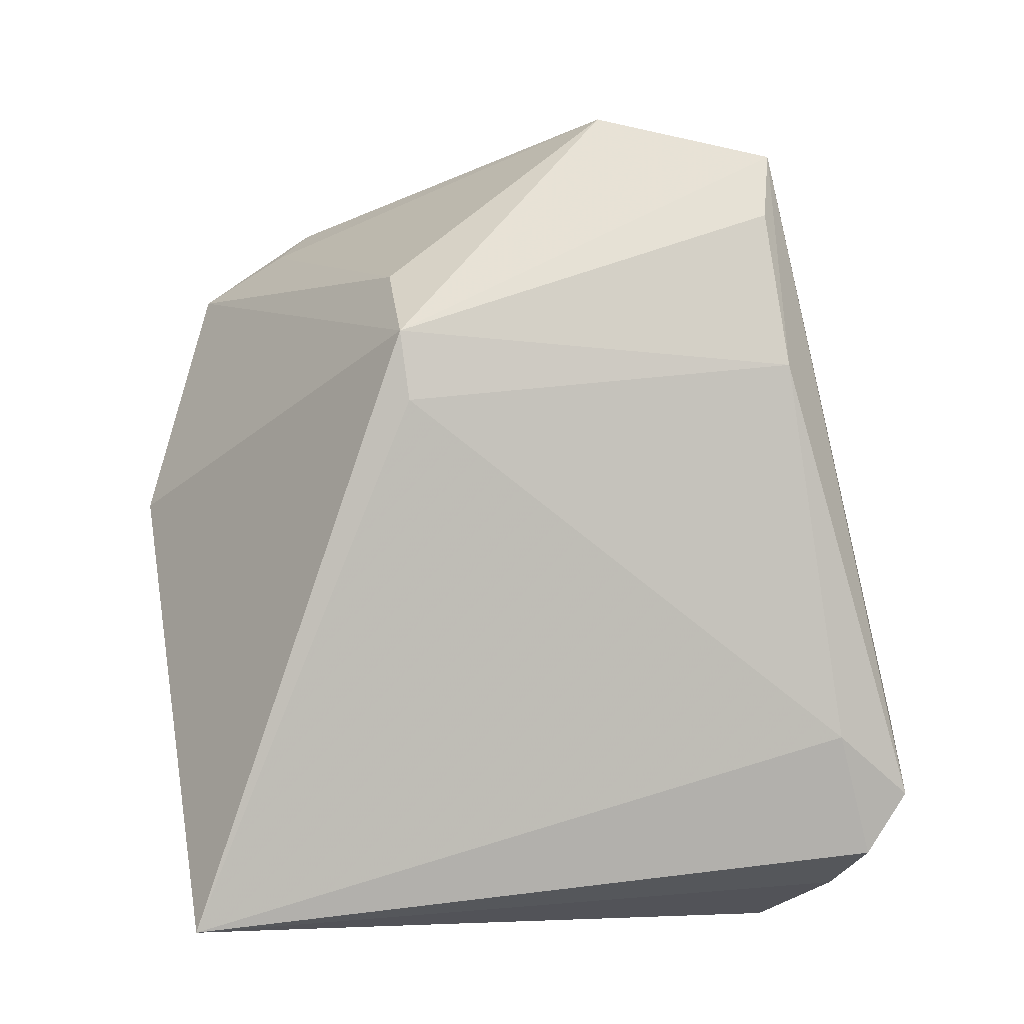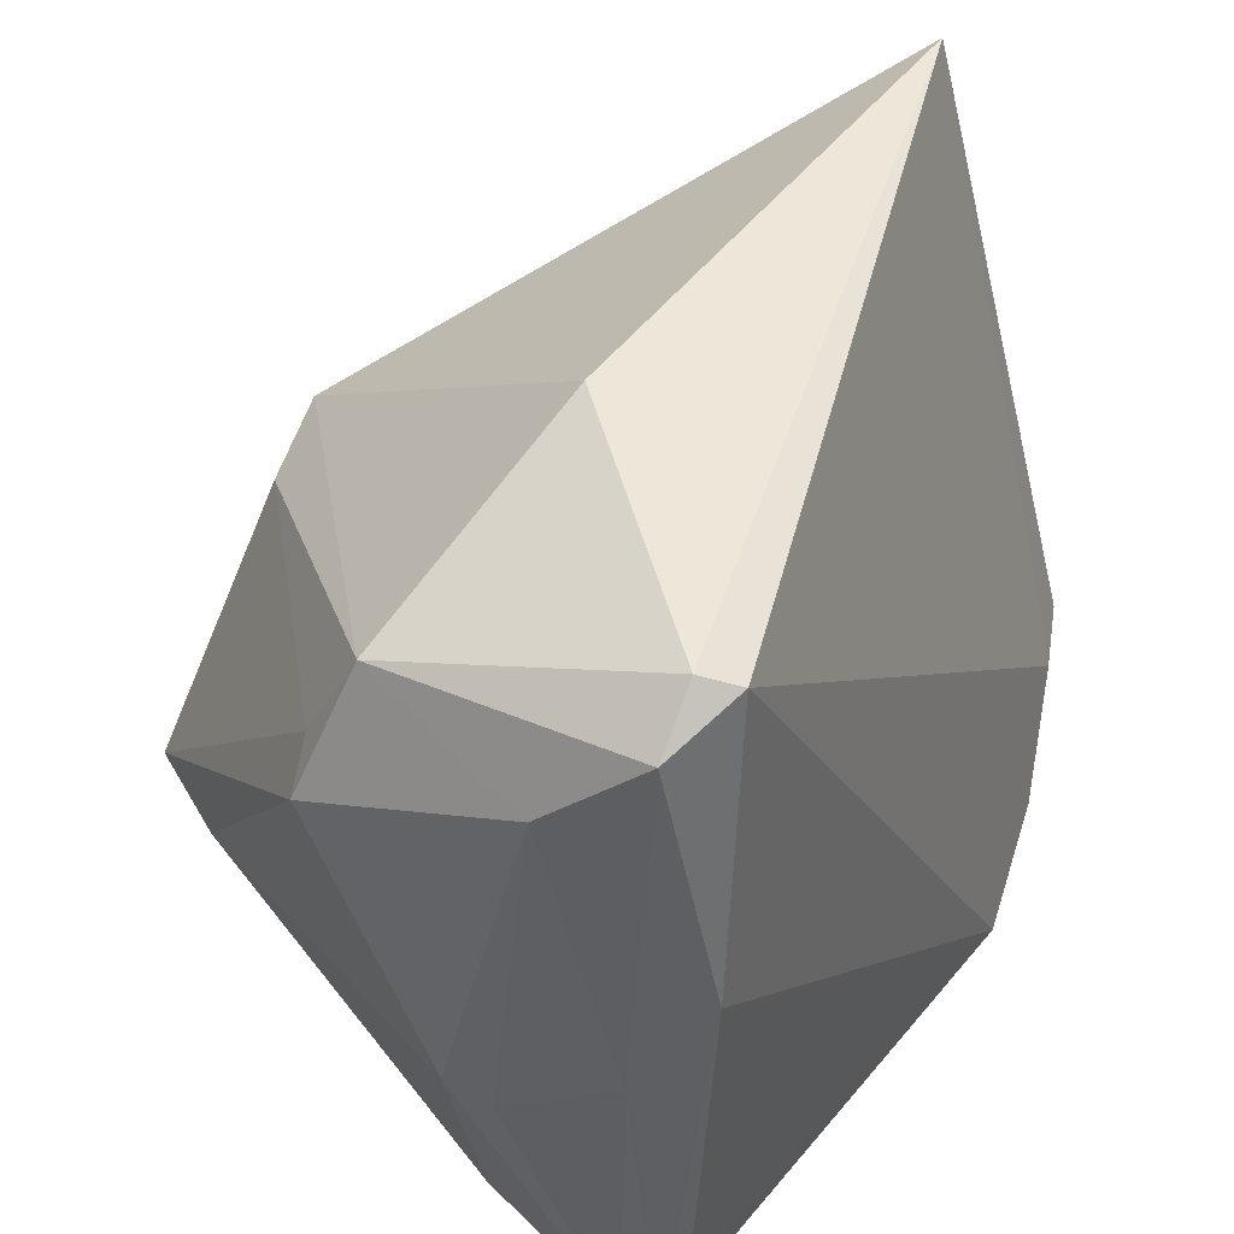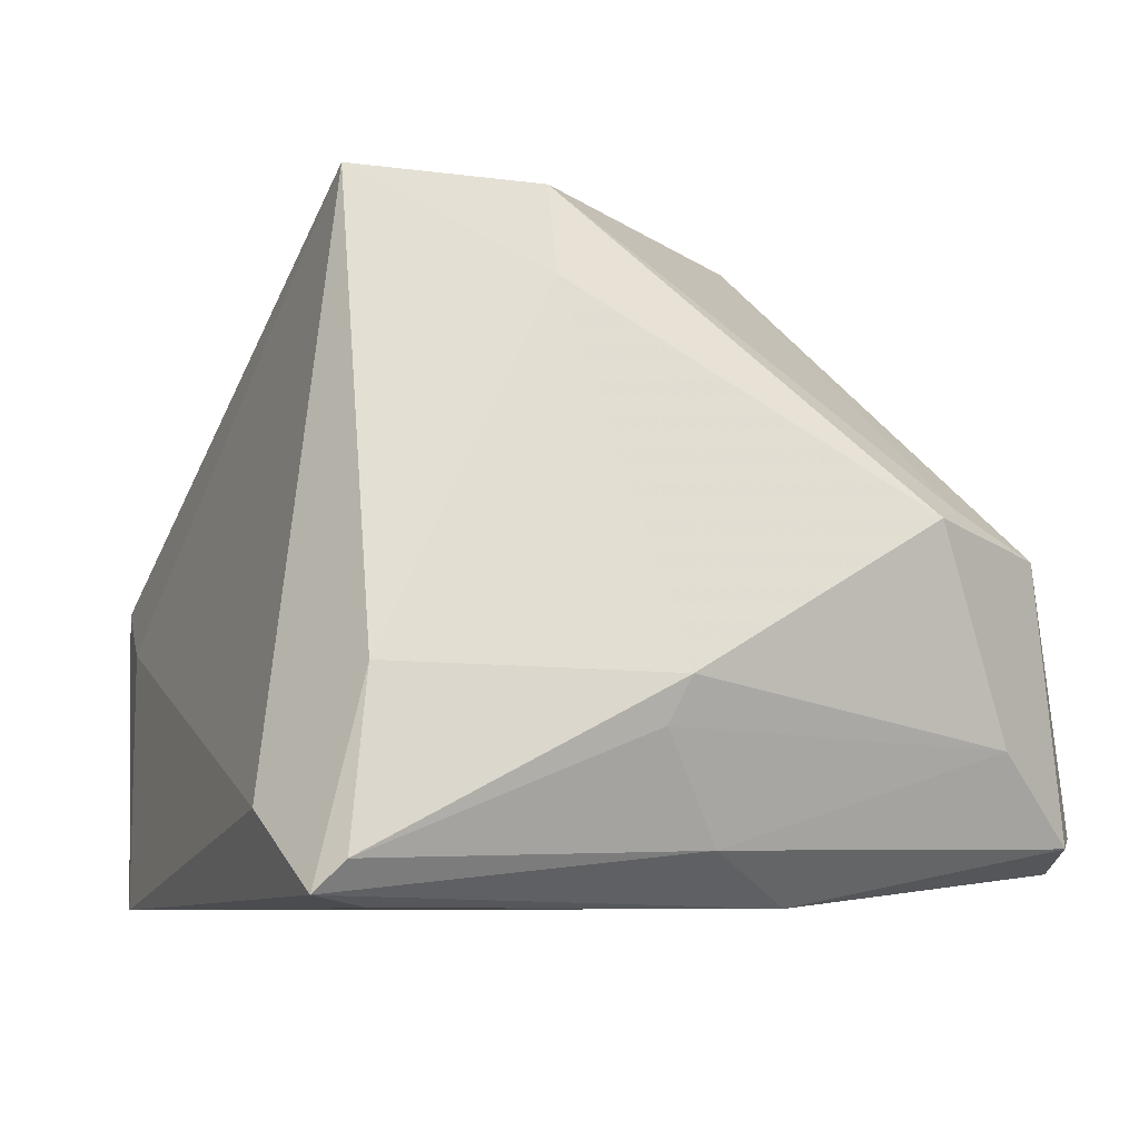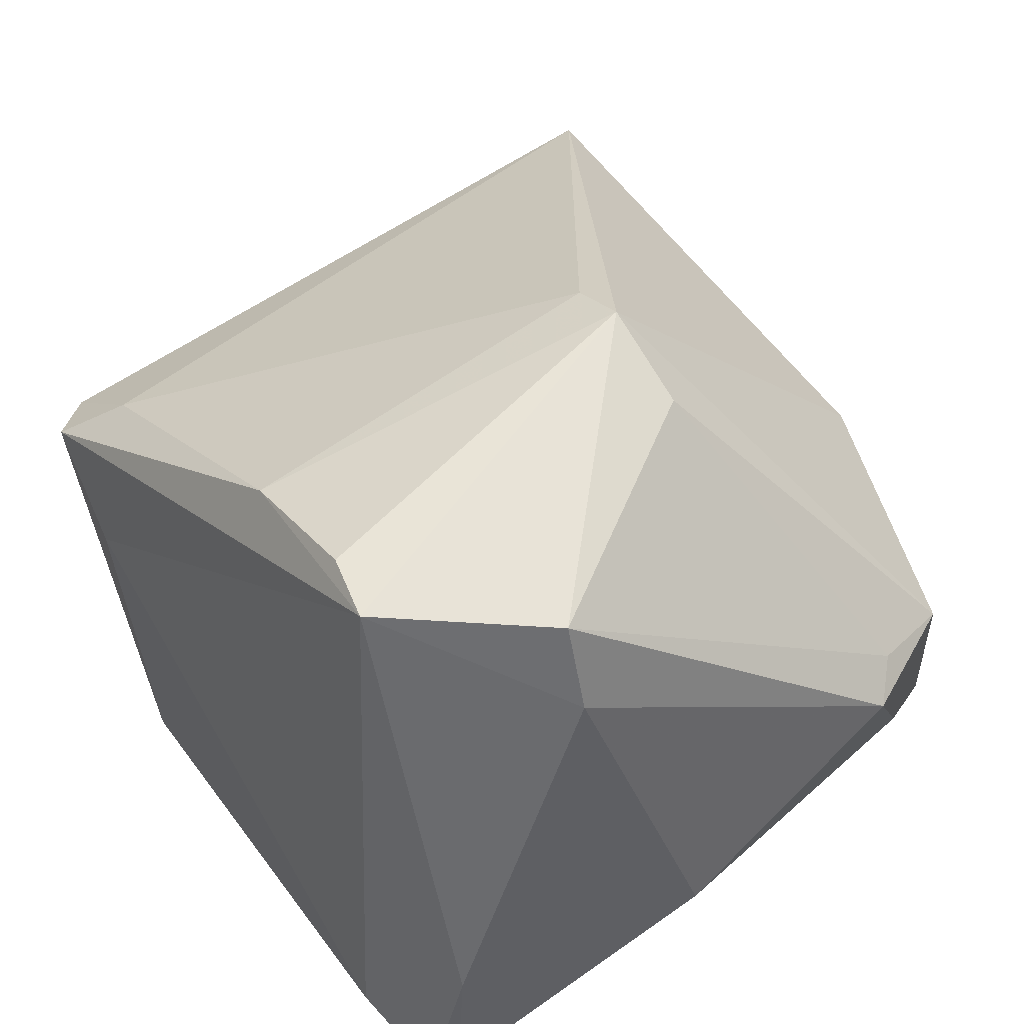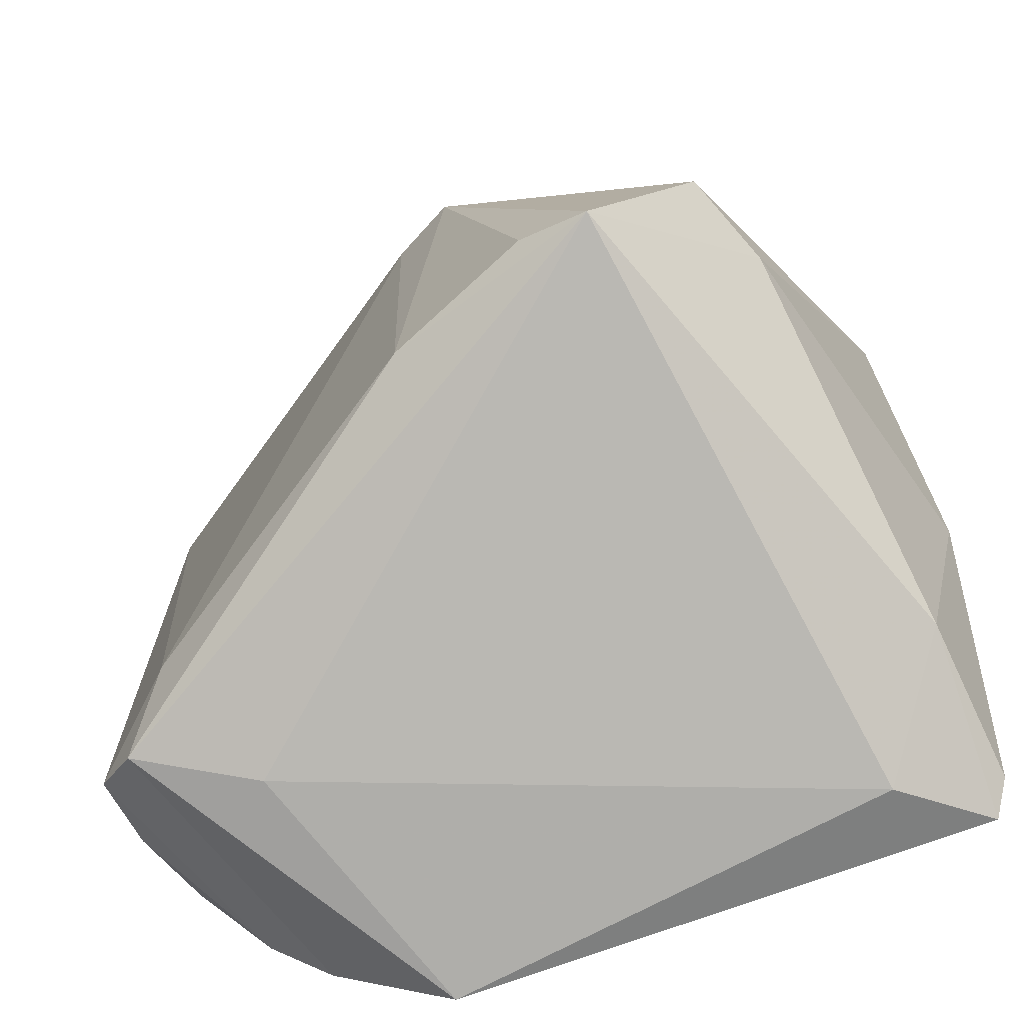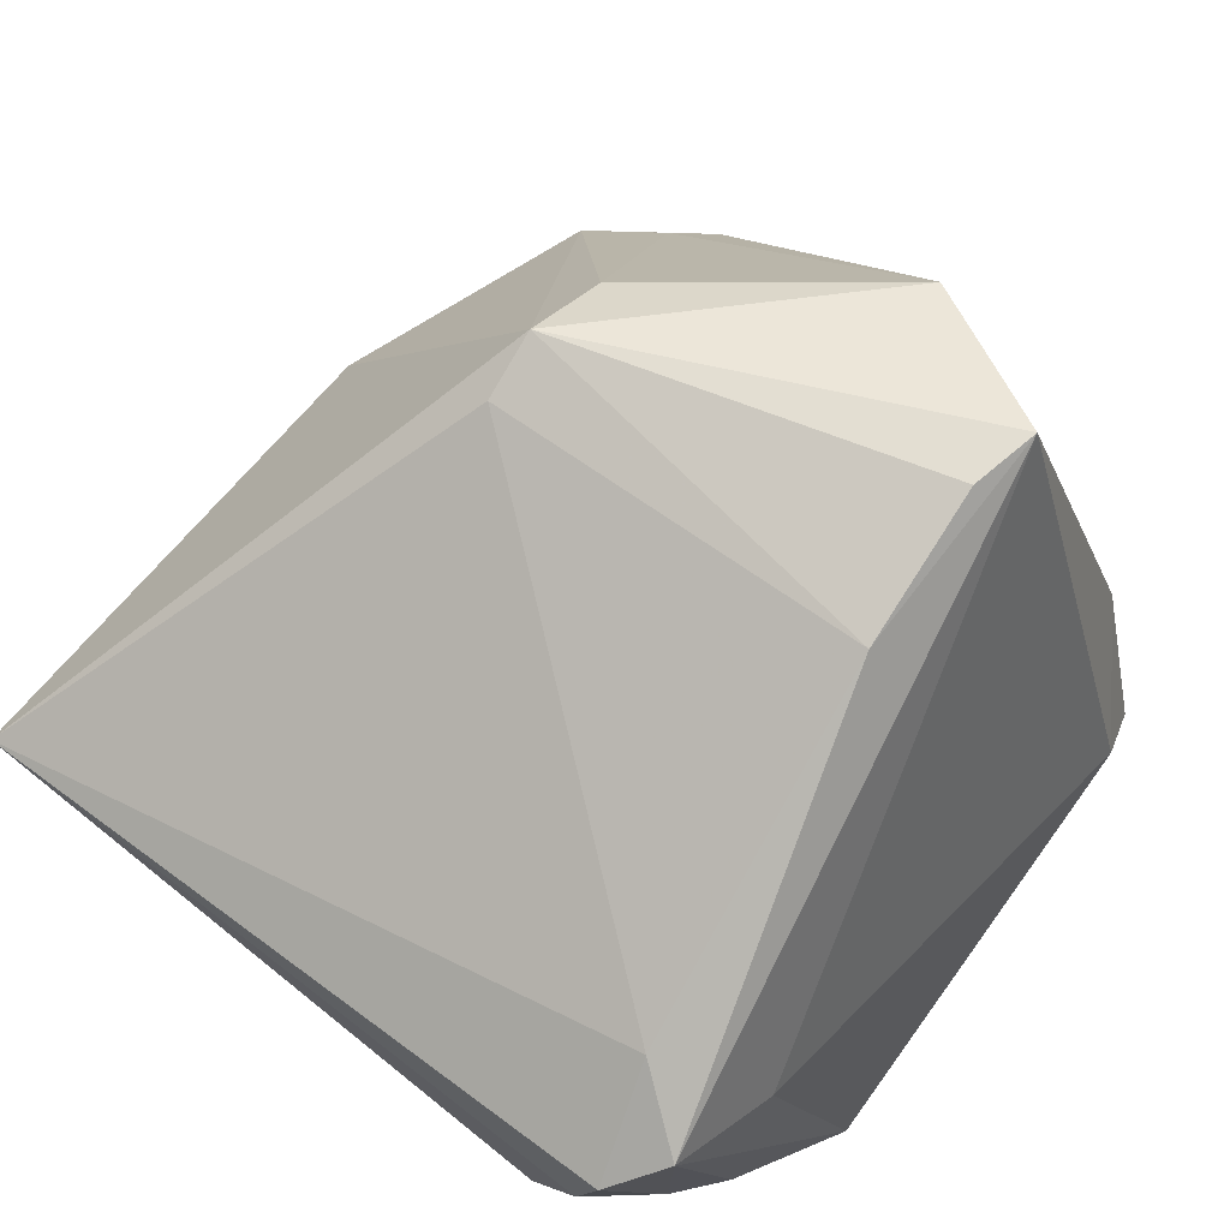
<metadata>
{"format":"obj","ext":"obj","renderer":"f3d","projection":"perspective","resolution":1024,"background":"white","views":[{"elev":57.3,"azim":-98.5,"up":"+Z"},{"elev":50.1,"azim":126.4,"up":"+Y"},{"elev":-7.6,"azim":68.2,"up":"+Z"},{"elev":58.7,"azim":55.2,"up":"+Z"},{"elev":-73.4,"azim":17.9,"up":"+Y"},{"elev":58.4,"azim":-53.2,"up":"+Z"}]}
</metadata>
<code>
v 0.03773 0.02699 0.007695
v -0.03369 -0.03393 -0.02634
v -0.02115 -0.03955 -0.03024
v -0.006779 -0.02679 0.03404
v 0.02736 -0.01117 0.03873
v 0.03509 0.03676 0.003536
v 0.03756 -0.03689 -0.02917
v -0.03977 -0.03041 -0.02291
v 0.02812 -0.03955 -0.02145
v 0.03962 -0.03419 -0.02609
v -0.0005472 0.01508 0.04029
v 0.03722 0.03232 -0.01527
v 0.024 0.04444 -0.02669
v 0.008667 -0.02665 0.04112
v 0.0101 0.0151 0.0362
v 0.03164 -0.01192 0.0289
v -0.0496 -0.02661 -0.008402
v 0.03455 -0.03077 -0.03024
v 0.02628 0.04576 -0.02311
v 0.03247 0.04153 -0.02436
v -0.04546 -0.03479 0.003812
v 0.04222 -0.005454 -0.01416
v 0.01603 -0.02839 0.04214
v 0.03744 0.001481 -0.02502
v 0.006558 0.04626 0.001921
v -0.04984 0.04491 0.002622
v -0.05032 -0.02985 0.0001648
v -0.04191 -0.0217 -0.02228
v -0.03256 -0.03683 -0.002108
v -0.04777 -0.01973 -0.01916
v -0.04053 -0.02789 0.009934
v -0.007092 0.01501 0.03655
v 0.03102 0.01137 -0.03024
v 0.04355 -0.003467 -0.009511
v 0.03739 -0.03176 -0.008756
v 0.04191 0.02313 0.006208
f 4 21 23
f 26 19 13
f 21 2 3
f 2 13 3
f 3 13 33
f 14 4 23
f 21 4 31
f 19 6 20
f 20 13 19
f 33 13 20
f 26 13 28
f 28 13 2
f 26 17 27
f 27 31 26
f 21 31 27
f 35 16 23
f 23 9 35
f 11 14 23
f 4 14 11
f 21 3 29
f 29 3 9
f 23 21 29
f 29 9 23
f 18 3 33
f 12 6 36
f 12 20 6
f 30 28 2
f 30 17 26
f 26 28 30
f 8 27 17
f 8 30 2
f 17 30 8
f 8 2 21
f 21 27 8
f 36 16 34
f 16 35 34
f 34 35 10
f 34 12 36
f 26 11 25
f 25 11 6
f 25 19 26
f 25 6 19
f 6 11 15
f 26 31 32
f 32 11 26
f 32 31 4
f 4 11 32
f 3 18 7
f 9 3 7
f 7 18 33
f 10 35 7
f 7 35 9
f 20 12 24
f 10 7 24
f 33 20 24
f 24 7 33
f 5 16 36
f 23 16 5
f 5 11 23
f 5 15 11
f 12 34 22
f 22 24 12
f 22 34 10
f 10 24 22
f 6 15 1
f 15 5 1
f 36 6 1
f 1 5 36

</code>
